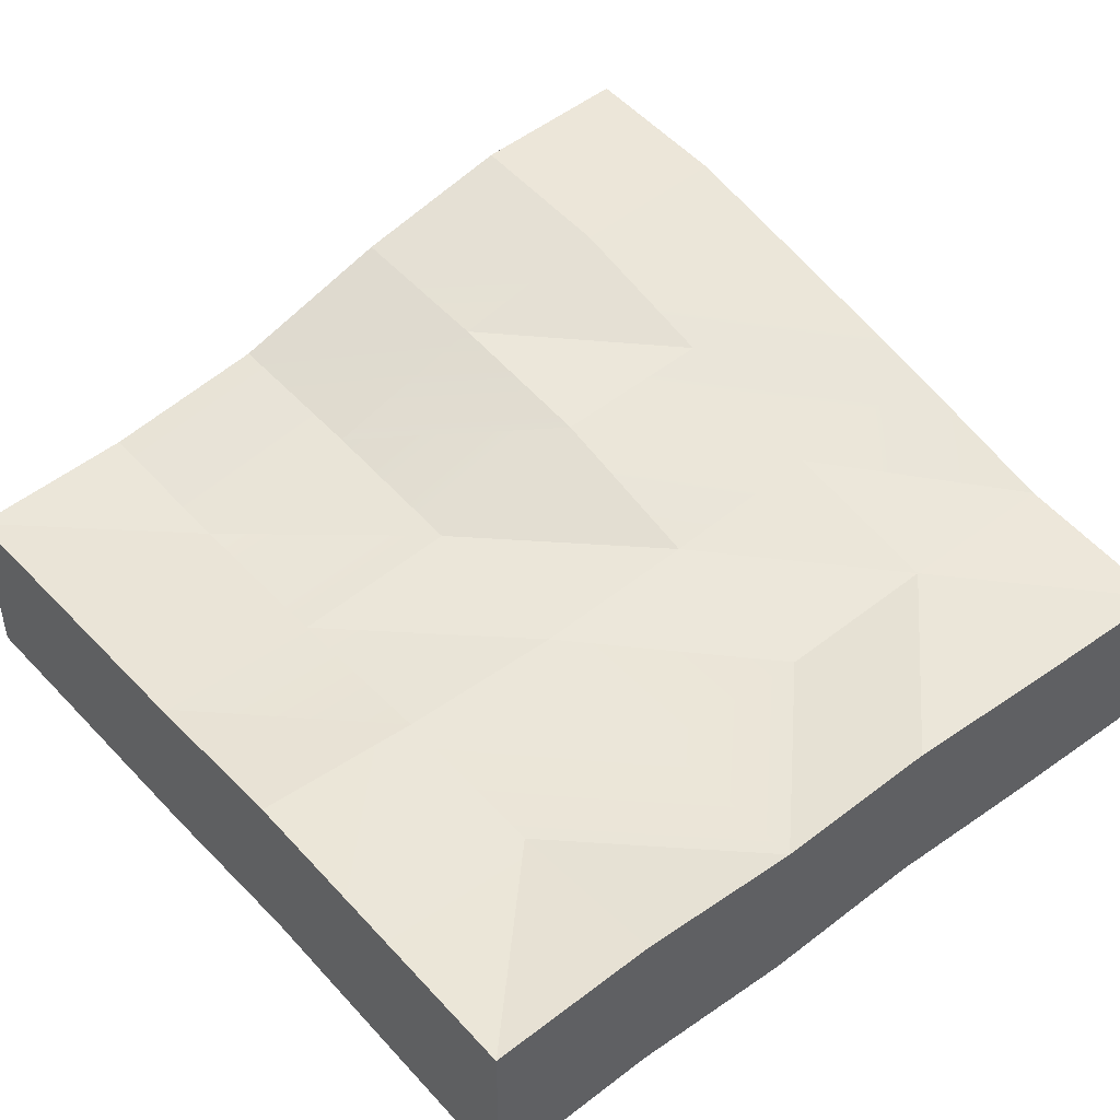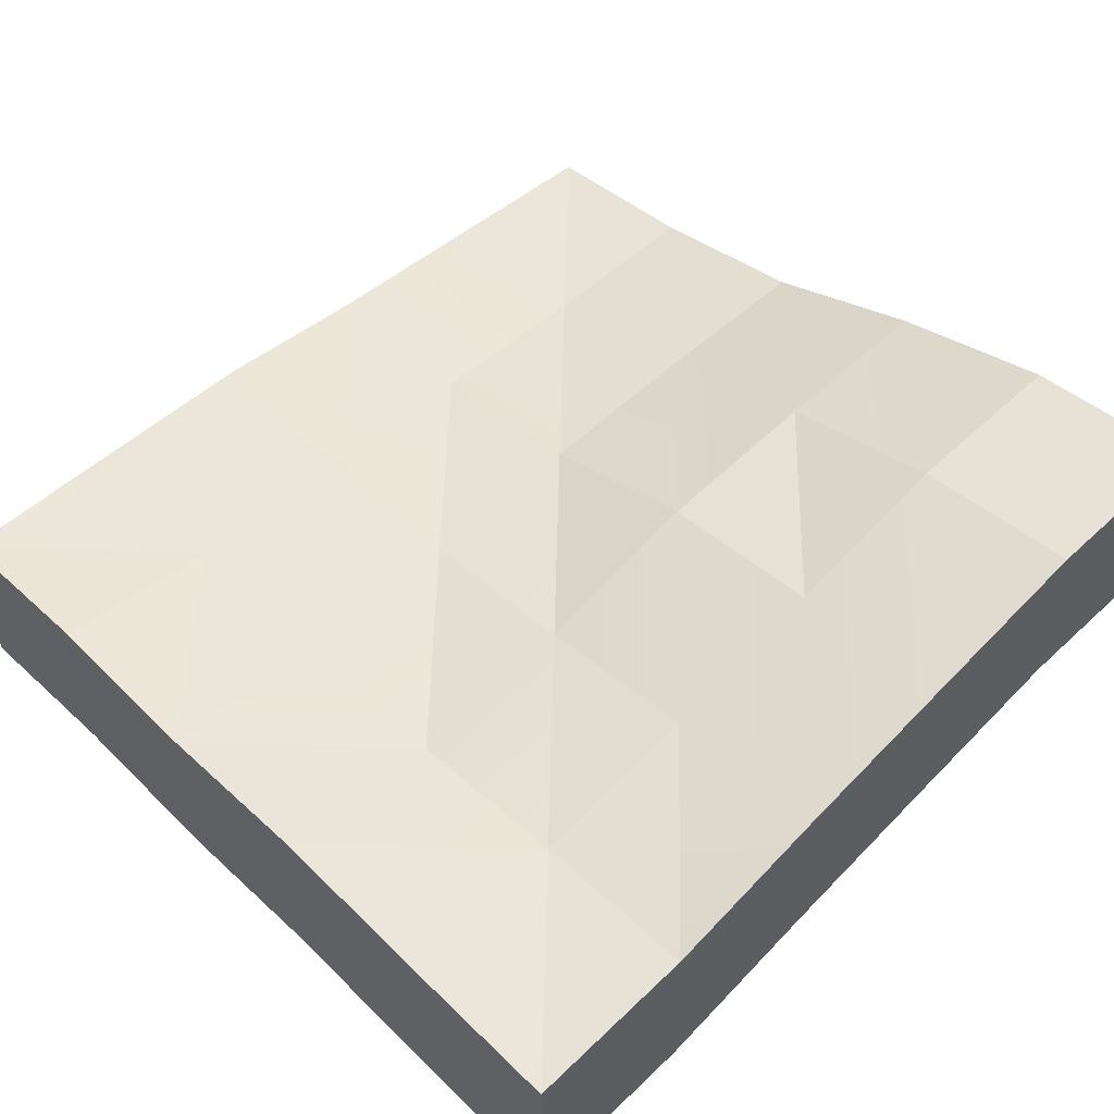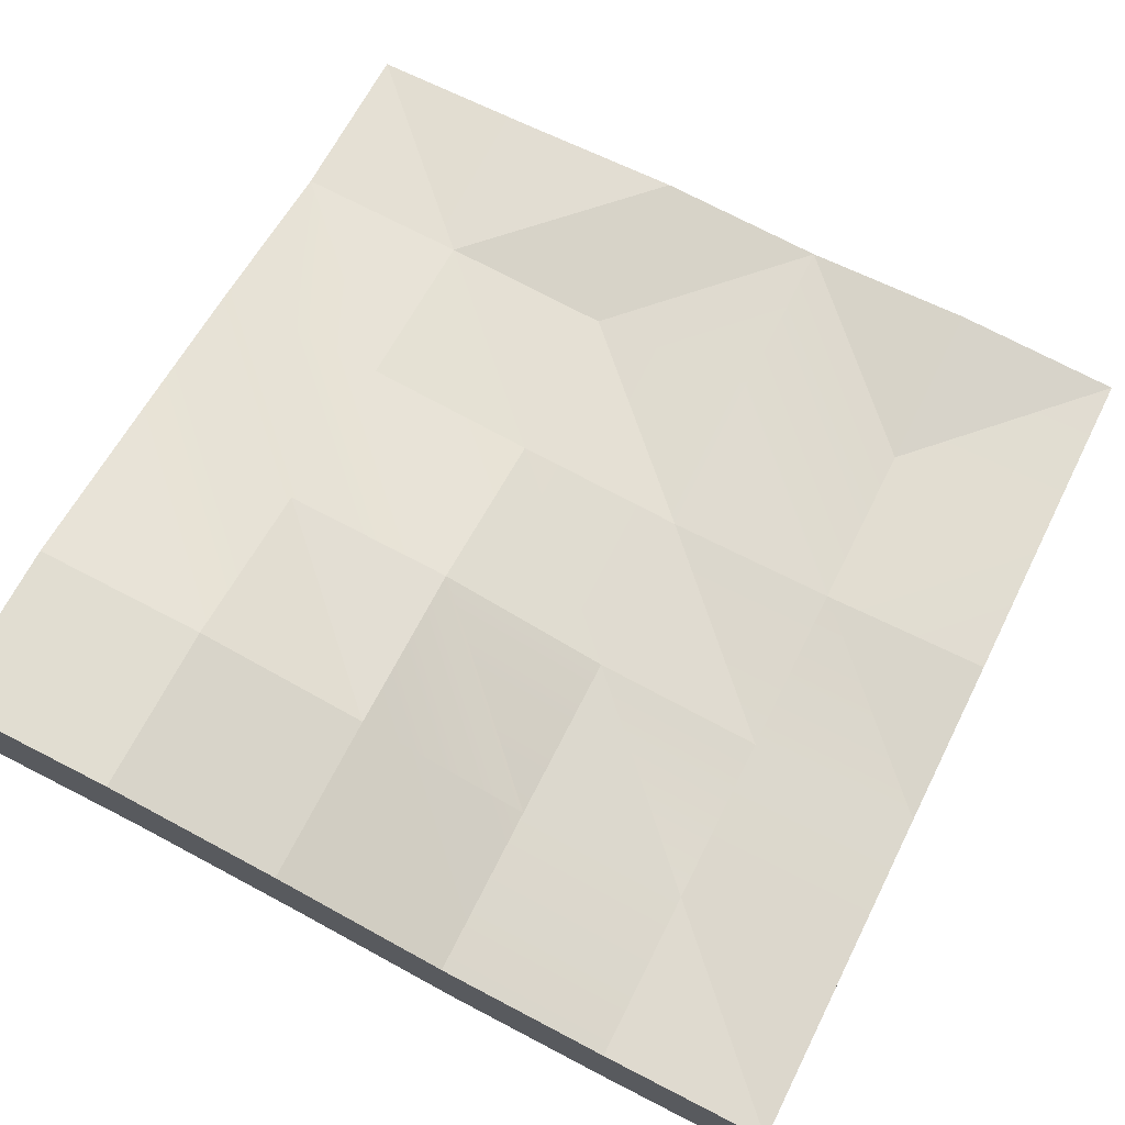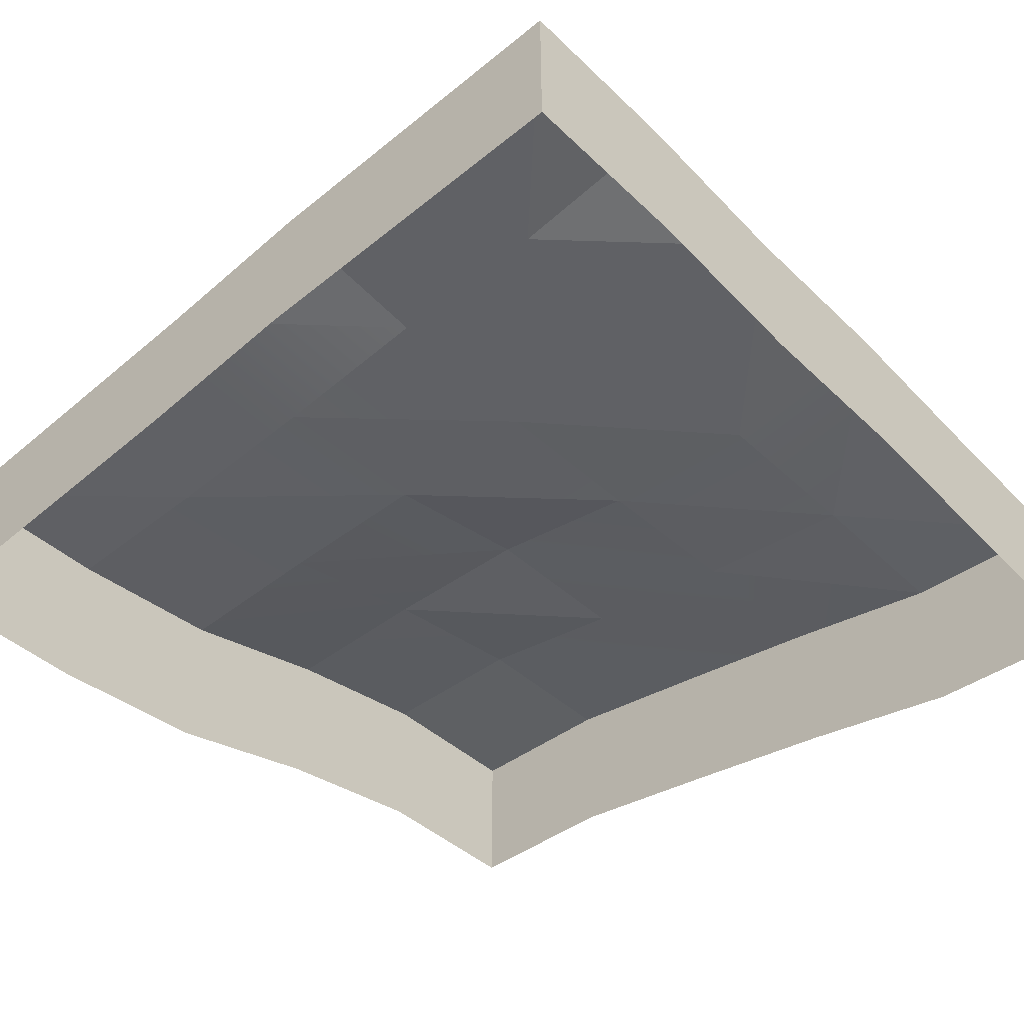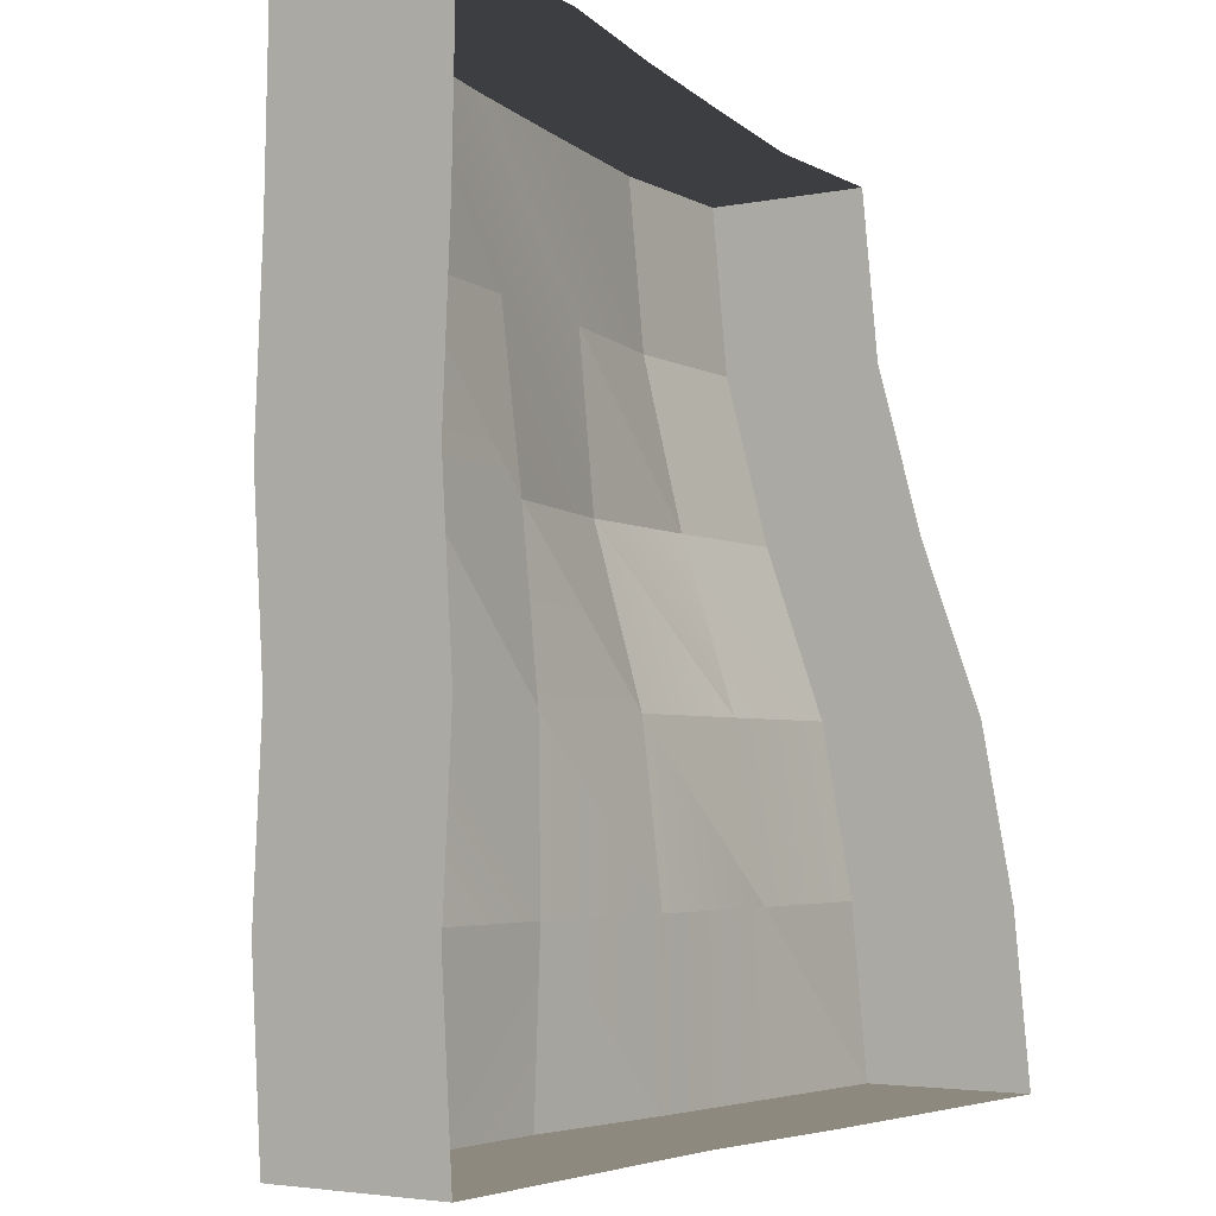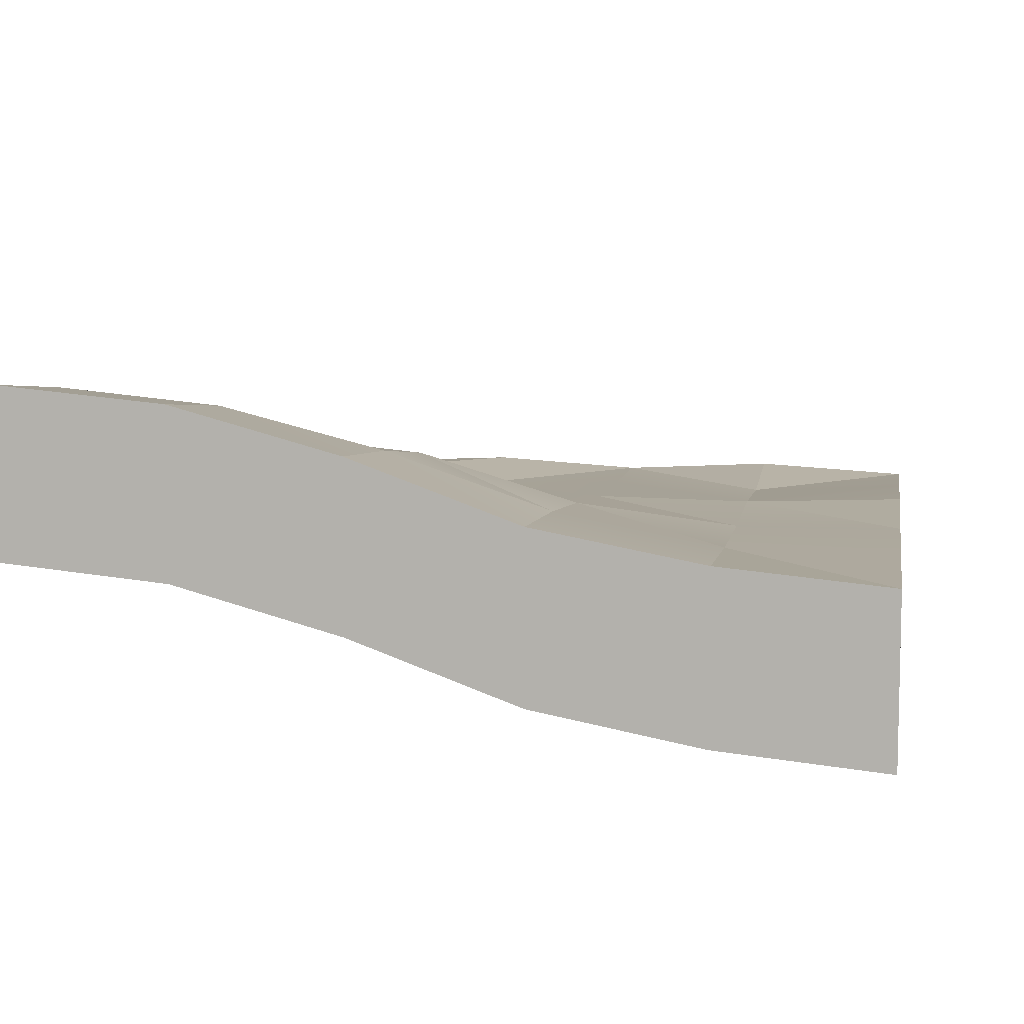
<metadata>
{"format":"obj","ext":"obj","renderer":"f3d","projection":"perspective","resolution":1024,"background":"white","views":[{"elev":44.5,"azim":-129.9,"up":"+Y"},{"elev":50.3,"azim":-43.7,"up":"+Y"},{"elev":71.9,"azim":116.5,"up":"+Y"},{"elev":-49.9,"azim":-137.5,"up":"+Y"},{"elev":-3.6,"azim":-55.1,"up":"+Z"},{"elev":8.0,"azim":99.8,"up":"+Y"}]}
</metadata>
<code>
g terrain-world-hill2
v -3 0.9175 3
v -3 1.672 9
v -9 0.4527 9
v 9 3.356 3
v 9 4.852 9
v 3 3.181 9
v -3 0.2274 -9
v -3 0.4501 -15
v 3 0.1494 -15
v 3 0.1494 -15
v 3 0.1123 -9
v 9 0.07543 -15
v 9 0.2213 -9
v 15 2.491e-05 -15
v -3 0.3127 -3
v -3 0.2274 -9
v 9 1.347 -3
v 9 3.356 3
v 3 2.619 3
v 15 1.665 -3
v 15 3.828 3
v 9 1.347 -3
v 3 2.619 3
v 3 0.839 -3
v -9 -0.08074 -9
v -15 0.3507 -9
v -15 2.205e-05 -15
v -9 0.4527 9
v -9 0.7566 15
v -15 1.514e-05 15
v -3 0.9175 3
v -9 -0.03984 3
v -3 0.3127 -3
v 3 0.839 -3
v 3 2.619 3
v -3 0.9175 3
v 9 0.2213 -9
v 15 2.491e-05 -15
v 15 0.5542 -9
v 3 0.839 -3
v 3 0.1123 -9
v -9 -0.08074 -9
v -15 0.03878 -3
v -15 0.3507 -9
v 9 3.356 3
v 3 3.181 9
v 3 2.619 3
v -3 1.672 9
v -9 0.7566 15
v -9 0.4527 9
v -9 -0.03984 3
v -15 0.4042 3
v -15 0.03878 -3
v -9 0.4527 9
v -9 0.4527 9
v -15 0.1331 9
v -15 0.4042 3
v -15 1.514e-05 15
v -9 -0.08074 -9
v -9 0.1152 -3
v -15 0.03878 -3
v -3 0.2274 -9
v -3 0.3127 -3
v -9 -0.03984 3
v -15 0.03878 -3
v 9 0.2213 -9
v 9 1.347 -3
v 3 0.839 -3
v 15 0.5542 -9
v 15 1.665 -3
v 15 3.828 3
v 15 5.439 9
v 9 4.852 9
v 9 3.356 3
v 15 5.439 9
v 15 6 15
v 9 5.427 15
v 9 4.852 9
v 9 4.852 9
v 9 5.427 15
v 3 3.969 15
v 3 3.181 9
v -3 2.457 15
v -3 1.672 9
v -9 0.7566 15
v 3 2.619 3
v -3 0.9175 3
v 3 0.1123 -9
v 3 0.839 -3
v -3 0.3127 -3
v -3 0.9175 3
v -3 0.2274 -9
v -9 0.2269 -15
v -3 0.4501 -15
v -9 -0.08074 -9
v -15 2.205e-05 -15
v 15 3.828 3
v 15 1.828 3
v 15 3.439 9
v 15 5.439 9
v -15 0.03878 -3
v -15 -1.961 -3
v -15 -1.649 -9
v -15 0.3507 -9
v -15 2.205e-05 -15
v -15 -2 -15
v -9 -1.773 -15
v -9 0.2269 -15
v -3 -1.55 -15
v -3 0.4501 -15
v 3 -1.851 -15
v 3 0.1494 -15
v 9 -1.925 -15
v 9 0.07543 -15
v 15 -2 -15
v 15 2.491e-05 -15
v 15 1.665 -3
v 15 -0.3347 -3
v 15 1.828 3
v 15 3.828 3
v -15 0.3507 -9
v -15 -1.649 -9
v -15 -2 -15
v -15 2.205e-05 -15
v 15 0.5542 -9
v 15 -1.446 -9
v 15 -0.3347 -3
v 15 1.665 -3
v -15 1.514e-05 15
v -15 -2 15
v -15 -1.867 9
v -15 0.1331 9
v -15 -1.596 3
v -15 0.4042 3
v 15 2.491e-05 -15
v 15 -2 -15
v 15 -1.446 -9
v 15 0.5542 -9
v -9 0.7566 15
v -15 -2 15
v -15 1.514e-05 15
v -9 -1.243 15
v -3 2.457 15
v -3 0.4569 15
v 3 3.969 15
v 3 1.969 15
v 9 5.427 15
v 9 3.427 15
v 15 6 15
v 15 4 15
v 15 5.439 9
v 15 3.439 9
v 15 4 15
v 15 6 15
v -15 0.4042 3
v -15 -1.596 3
v -15 -1.961 -3
v -15 0.03878 -3
v 9 -1.925 -15
v 15 -6 -15
v 15 -2 -15
v 9 -5.925 -15
v 3 -1.851 -15
v 3 -5.851 -15
v -3 -1.55 -15
v -3 -5.55 -15
v -9 -1.773 -15
v -9 -5.773 -15
v -15 -2 -15
v -15 -6 -15
v 15 4 15
v 15 1.717e-05 15
v 9 -0.5729 15
v 9 3.427 15
v 3 -2.031 15
v 3 1.969 15
v -3 -3.543 15
v -3 0.4569 15
v -9 -5.243 15
v -9 -1.243 15
v -15 -6 15
v -15 -2 15
v -15 -1.649 -9
v -15 -6 -15
v -15 -2 -15
v -15 -5.649 -9
v -15 -1.961 -3
v -15 -5.961 -3
v -15 -1.596 3
v -15 -5.596 3
v -15 -1.867 9
v -15 -5.867 9
v -15 -2 15
v -15 -6 15
v 15 3.439 9
v 15 1.717e-05 15
v 15 4 15
v 15 -0.5613 9
v 15 1.828 3
v 15 -2.172 3
v 15 -0.3347 -3
v 15 -4.335 -3
v 15 -1.446 -9
v 15 -5.446 -9
v 15 -2 -15
v 15 -6 -15
f 2 1 3
f 5 4 6
f 8 7 9
f 10 7 11
f 10 11 12
f 12 11 13
f 12 13 14
f 15 11 16
f 18 17 19
f 21 20 18
f 18 20 22
f 23 22 24
f 26 25 27
f 29 28 30
f 28 31 32
f 31 33 32
f 35 34 36
f 38 37 39
f 40 37 41
f 43 42 44
f 46 45 47
f 49 48 50
f 52 51 53
f 52 54 51
f 56 55 57
f 58 55 56
f 60 59 61
f 60 62 59
f 63 62 60
f 64 63 60
f 65 64 60
f 67 66 68
f 67 69 66
f 70 69 67
f 72 71 73
f 73 71 74
f 76 75 77
f 77 75 78
f 80 79 81
f 81 79 82
f 81 82 83
f 83 82 84
f 83 84 85
f 82 86 84
f 84 86 87
f 89 88 90
f 91 89 90
f 93 92 94
f 95 92 93
f 96 95 93
f 98 97 99
f 99 97 100
f 102 101 103
f 103 101 104
f 106 105 107
f 107 105 108
f 107 108 109
f 109 108 110
f 109 110 111
f 111 110 112
f 111 112 113
f 113 112 114
f 113 114 115
f 115 114 116
f 118 117 119
f 119 117 120
f 122 121 123
f 123 121 124
f 126 125 127
f 127 125 128
f 130 129 131
f 131 129 132
f 131 132 133
f 133 132 134
f 136 135 137
f 137 135 138
f 140 139 141
f 142 139 140
f 142 143 139
f 144 143 142
f 144 145 143
f 146 145 144
f 146 147 145
f 148 147 146
f 148 149 147
f 150 149 148
f 152 151 153
f 153 151 154
f 156 155 157
f 157 155 158
f 160 159 161
f 162 159 160
f 162 163 159
f 164 163 162
f 164 165 163
f 166 165 164
f 166 167 165
f 168 167 166
f 168 169 167
f 170 169 168
f 172 171 173
f 173 171 174
f 173 174 175
f 175 174 176
f 175 176 177
f 177 176 178
f 177 178 179
f 179 178 180
f 179 180 181
f 181 180 182
f 184 183 185
f 186 183 184
f 186 187 183
f 188 187 186
f 188 189 187
f 190 189 188
f 190 191 189
f 192 191 190
f 192 193 191
f 194 193 192
f 196 195 197
f 198 195 196
f 198 199 195
f 200 199 198
f 200 201 199
f 202 201 200
f 202 203 201
f 204 203 202
f 204 205 203
f 206 205 204

</code>
